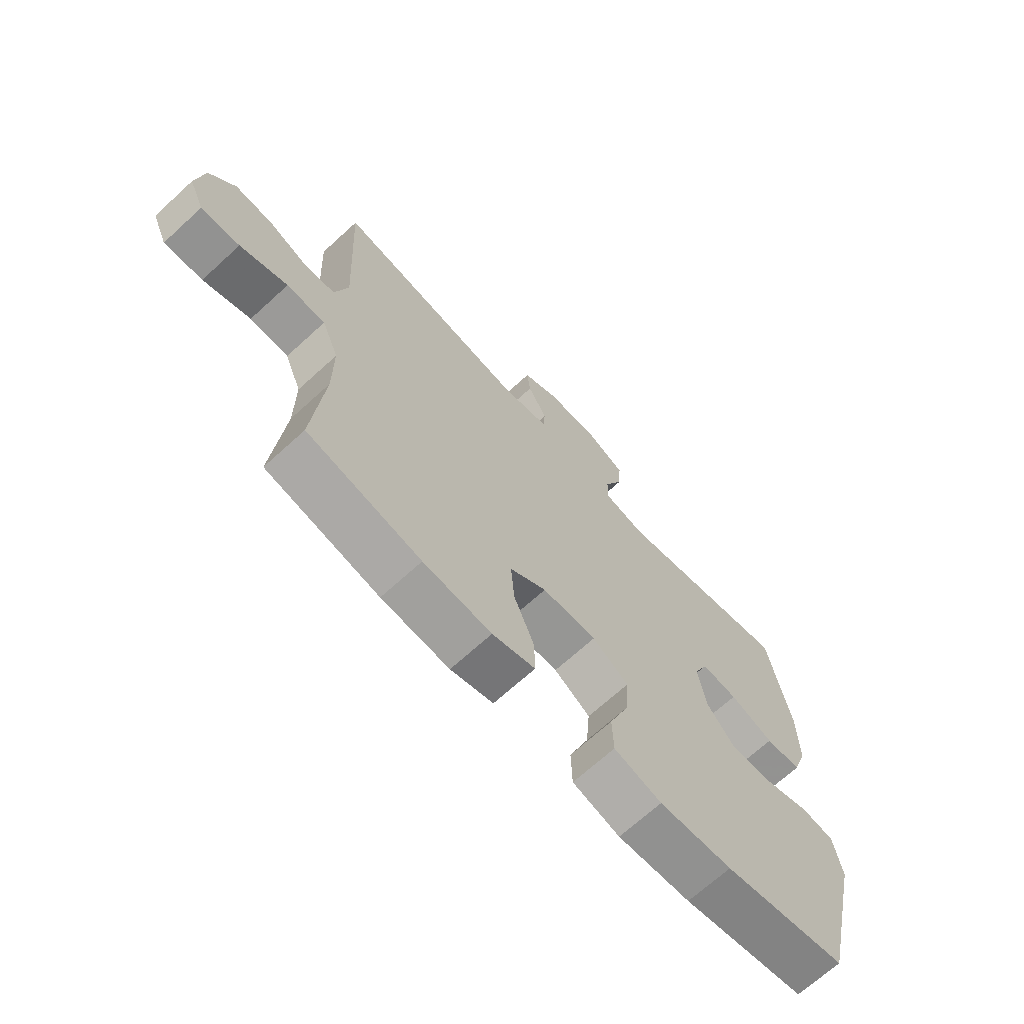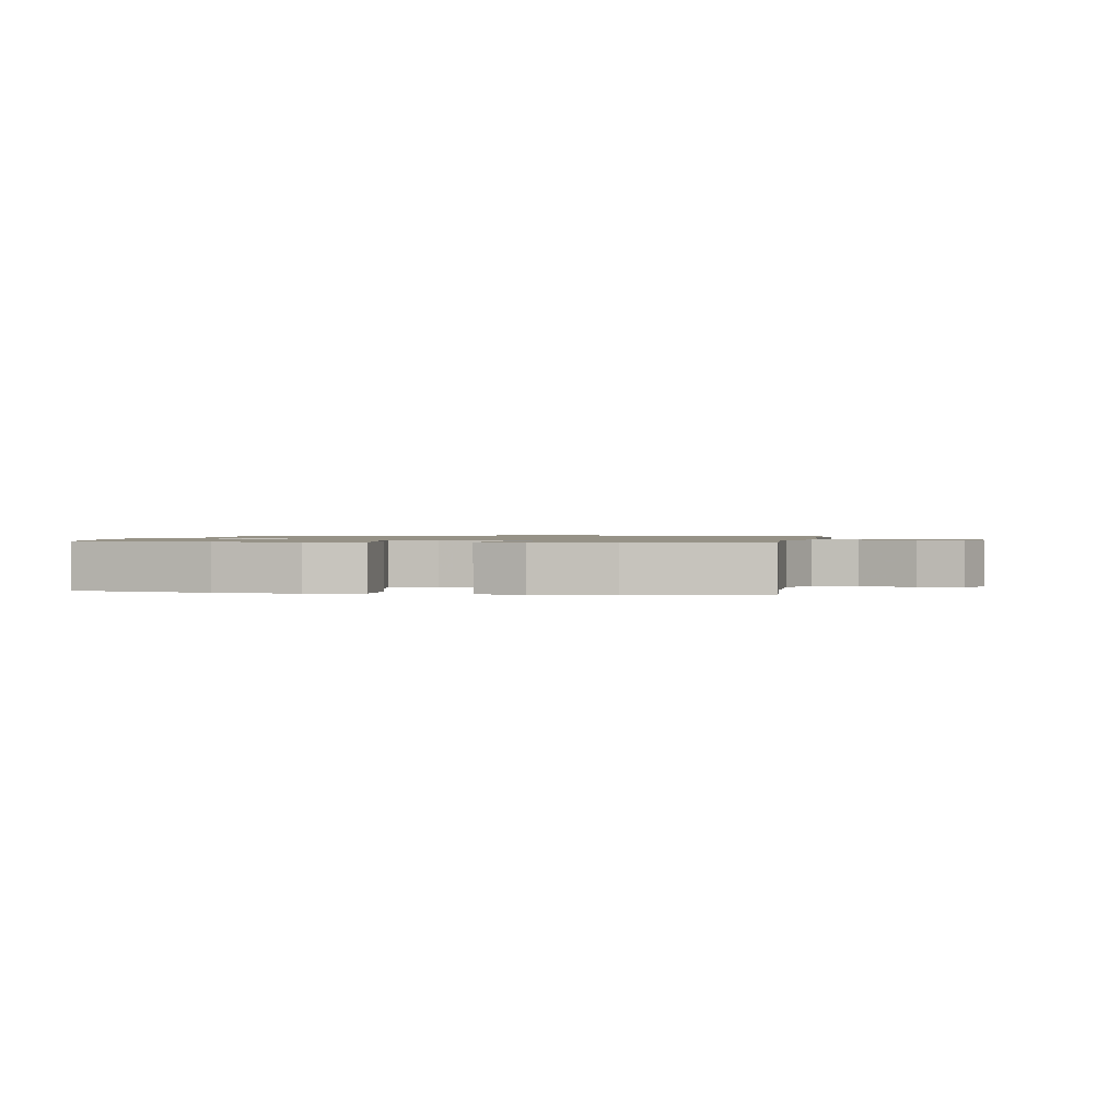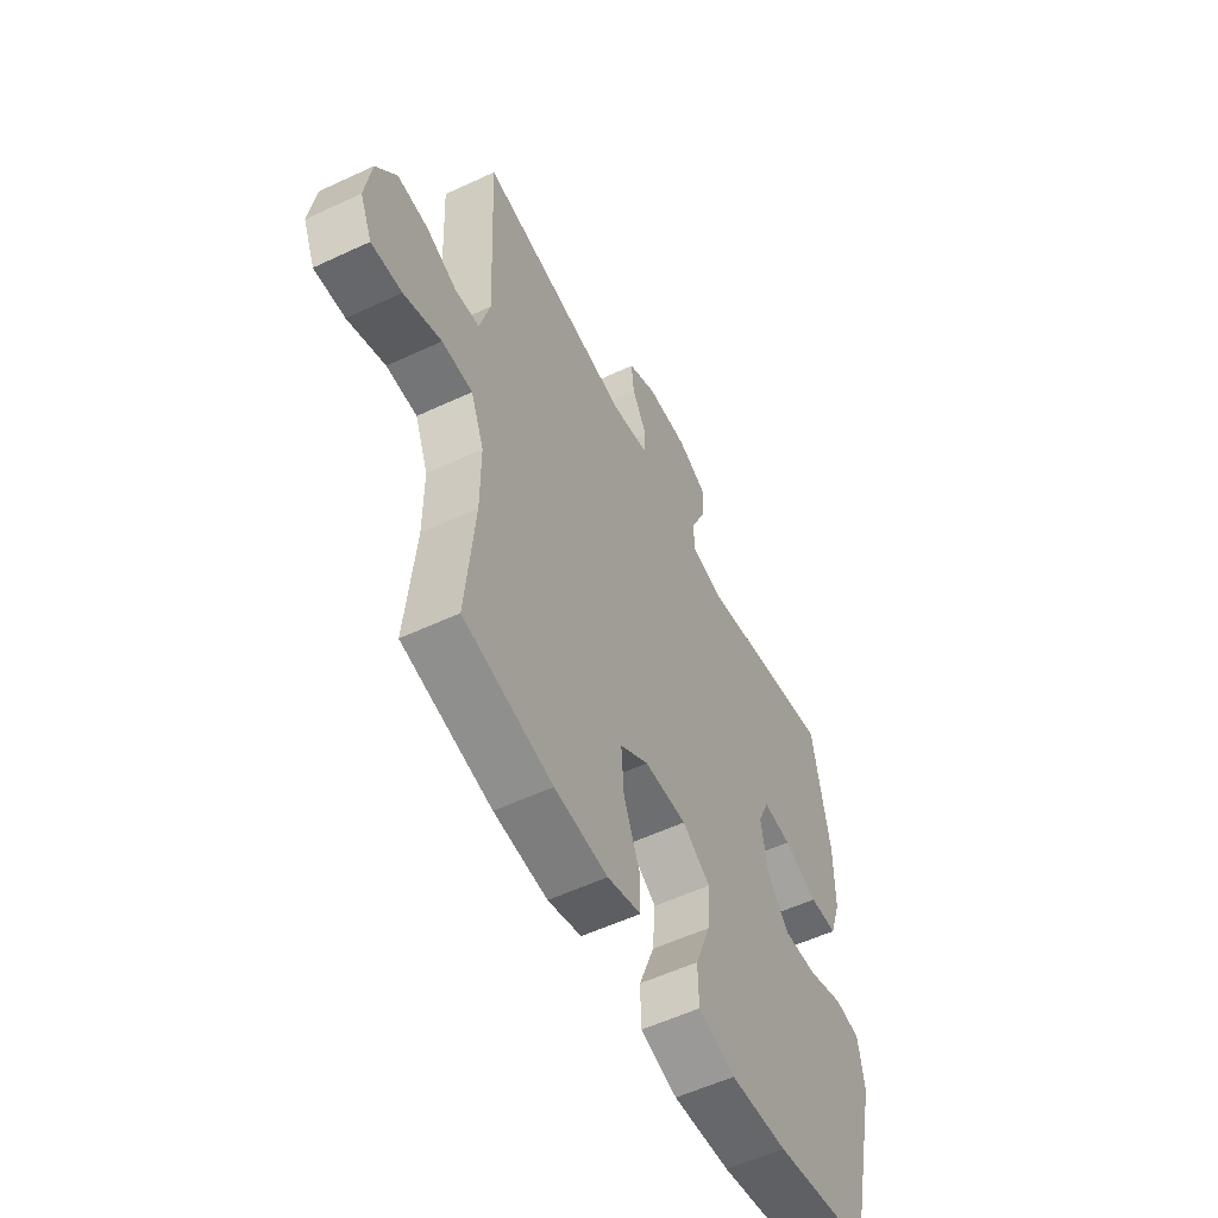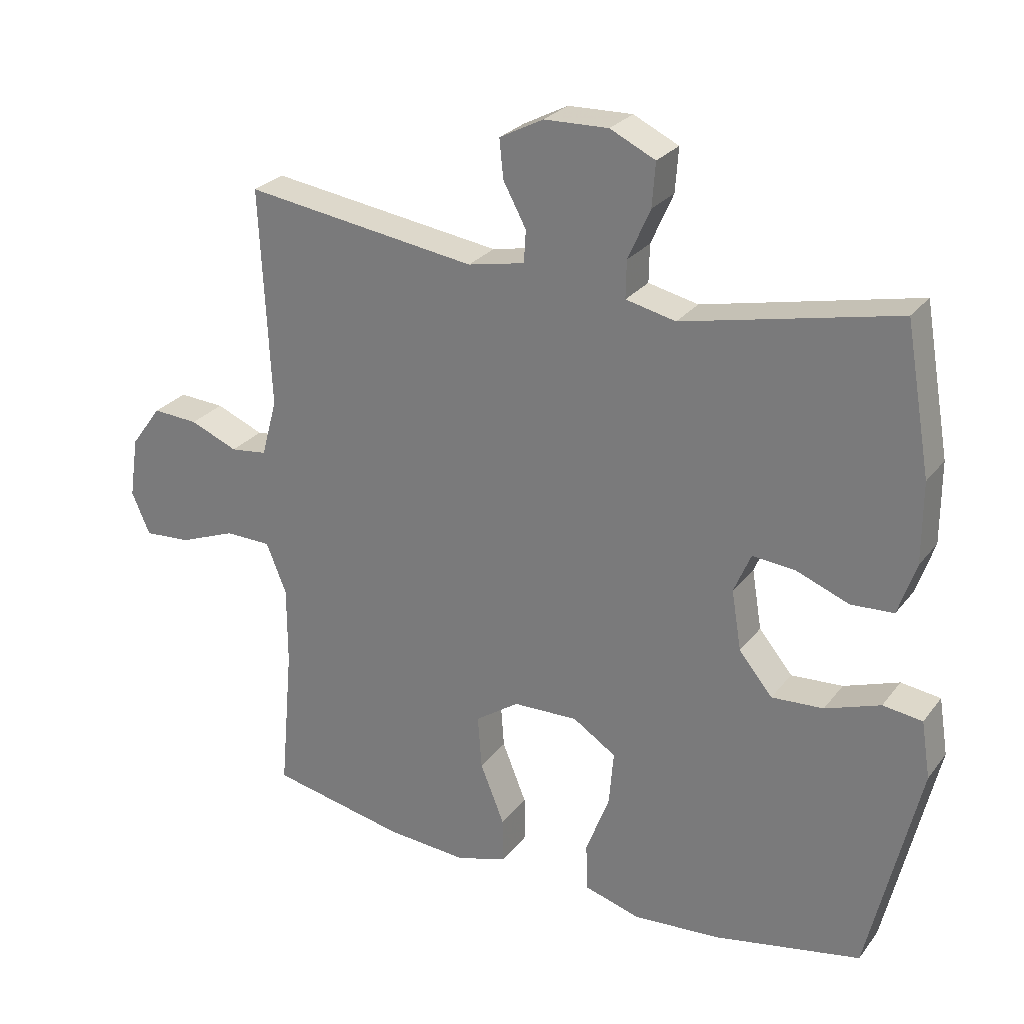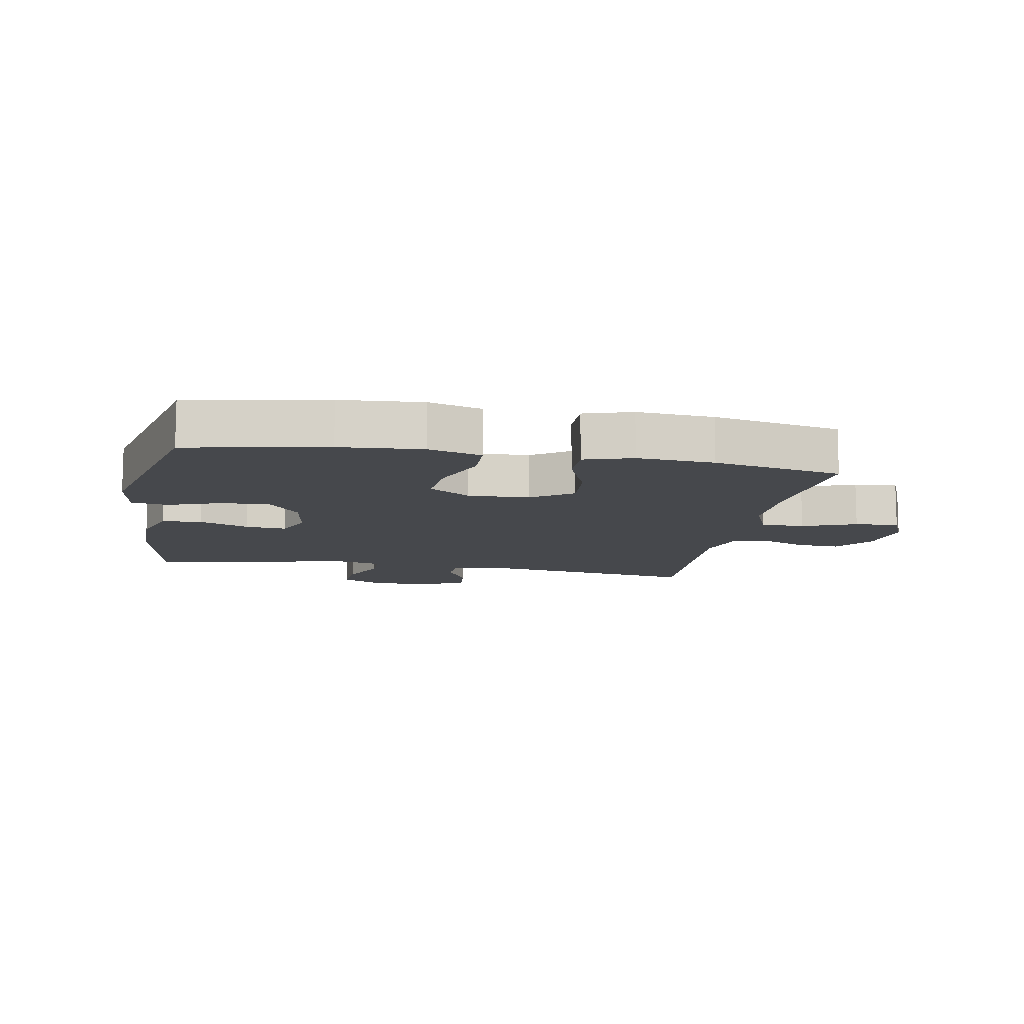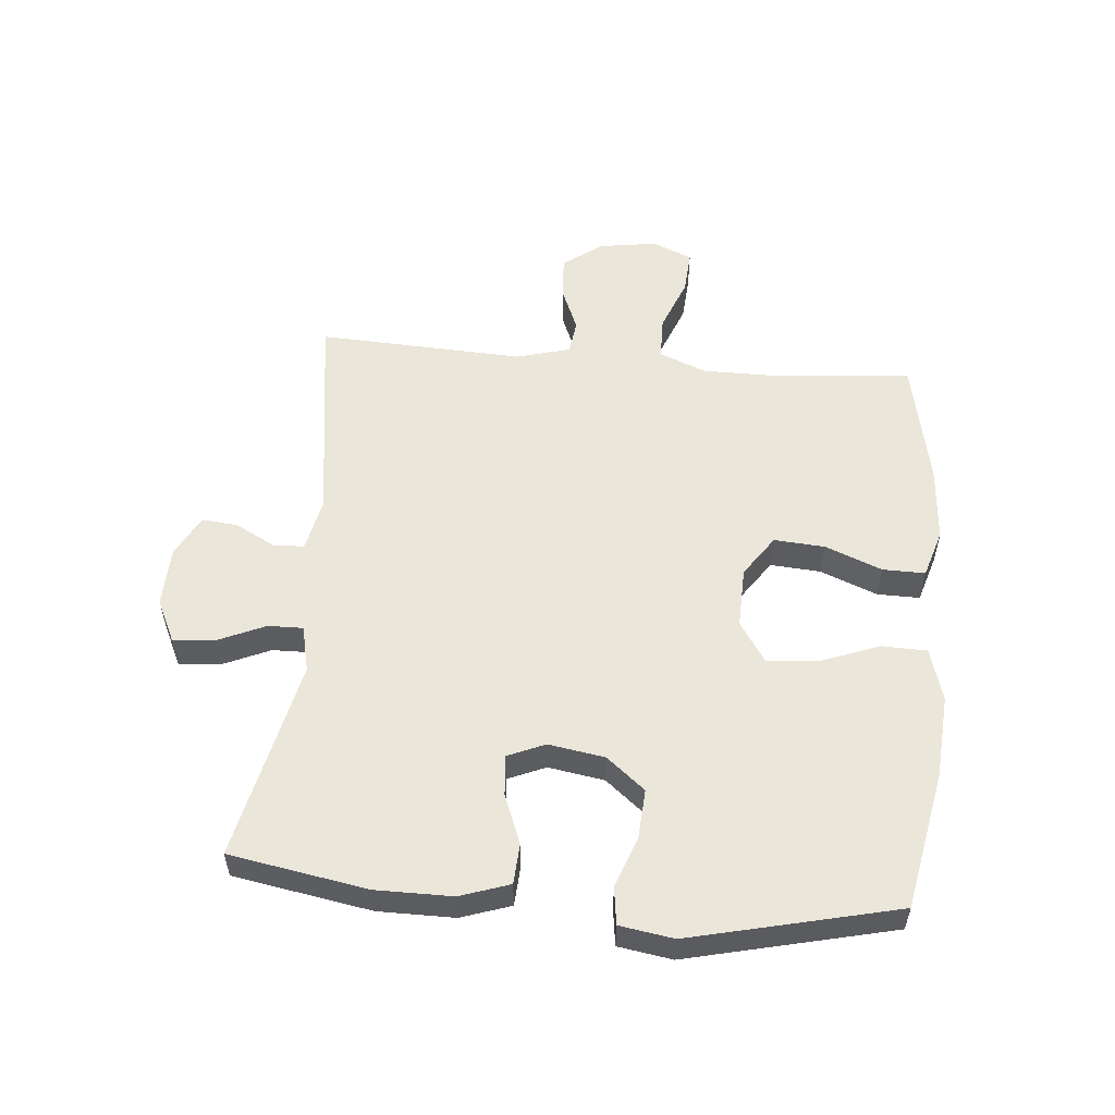
<metadata>
{"format":"obj","ext":"obj","renderer":"f3d","projection":"perspective","resolution":1024,"background":"white","views":[{"elev":-68.9,"azim":-47.5,"up":"+Z"},{"elev":1.1,"azim":-168.9,"up":"+Y"},{"elev":-55.7,"azim":-63.8,"up":"+Z"},{"elev":26.6,"azim":29.1,"up":"+Z"},{"elev":-11.1,"azim":169.7,"up":"+Y"},{"elev":54.8,"azim":95.0,"up":"+Y"}]}
</metadata>
<code>
v -0.5 0.07 0.5
v -0.144 0.07 0.45
v -0.057 0.07 0.468
v -0.054 0.07 0.517
v -0.089 0.07 0.582
v -0.095 0.07 0.641
v -0.028 0.07 0.676
v 0.07 0.07 0.679
v 0.139 0.07 0.646
v 0.134 0.07 0.579
v 0.1 0.07 0.502
v 0.099 0.07 0.445
v 0.175 0.07 0.428
v 0.5 0.07 0.5
v 0.539 0.07 0.277
v 0.539 0.07 0.154
v 0.512 0.07 0.074
v 0.447 0.07 0.07
v 0.367 0.07 0.101
v 0.301 0.07 0.107
v 0.275 0.07 0.046
v 0.29 0.07 -0.045
v 0.341 0.07 -0.107
v 0.42 0.07 -0.102
v 0.504 0.07 -0.072
v 0.564 0.07 -0.08
v 0.578 0.07 -0.167
v 0.5 0.07 -0.5
v 0.275 0.07 -0.544
v 0.142 0.07 -0.554
v 0.056 0.07 -0.529
v 0.054 0.07 -0.456
v 0.09 0.07 -0.361
v 0.097 0.07 -0.278
v 0.031 0.07 -0.235
v -0.068 0.07 -0.238
v -0.135 0.07 -0.284
v -0.129 0.07 -0.366
v -0.092 0.07 -0.458
v -0.091 0.07 -0.527
v -0.169 0.07 -0.551
v -0.293 0.07 -0.542
v -0.5 0.07 -0.5
v -0.48 0.07 -0.277
v -0.48 0.07 -0.156
v -0.511 0.07 -0.079
v -0.582 0.07 -0.078
v -0.669 0.07 -0.112
v -0.74 0.07 -0.117
v -0.768 0.07 -0.053
v -0.754 0.07 0.041
v -0.707 0.07 0.105
v -0.637 0.07 0.101
v -0.564 0.07 0.071
v -0.508 0.07 0.078
v -0.484 0.07 0.166
v -0.5 0 0.5
v -0.144 0 0.45
v -0.057 0 0.468
v -0.054 0 0.517
v -0.089 0 0.582
v -0.095 0 0.641
v -0.028 0 0.676
v 0.07 0 0.679
v 0.139 0 0.646
v 0.134 0 0.579
v 0.1 0 0.502
v 0.099 0 0.445
v 0.175 0 0.428
v 0.5 0 0.5
v 0.539 0 0.277
v 0.539 0 0.154
v 0.512 0 0.074
v 0.447 0 0.07
v 0.367 0 0.101
v 0.301 0 0.107
v 0.275 0 0.046
v 0.29 0 -0.045
v 0.341 0 -0.107
v 0.42 0 -0.102
v 0.504 0 -0.072
v 0.564 0 -0.08
v 0.578 0 -0.167
v 0.5 0 -0.5
v 0.275 0 -0.544
v 0.142 0 -0.554
v 0.056 0 -0.529
v 0.054 0 -0.456
v 0.09 0 -0.361
v 0.097 0 -0.278
v 0.031 0 -0.235
v -0.068 0 -0.238
v -0.135 0 -0.284
v -0.129 0 -0.366
v -0.092 0 -0.458
v -0.091 0 -0.527
v -0.169 0 -0.551
v -0.293 0 -0.542
v -0.5 0 -0.5
v -0.48 0 -0.277
v -0.48 0 -0.156
v -0.511 0 -0.079
v -0.582 0 -0.078
v -0.669 0 -0.112
v -0.74 0 -0.117
v -0.768 0 -0.053
v -0.754 0 0.041
v -0.707 0 0.105
v -0.637 0 0.101
v -0.564 0 0.071
v -0.508 0 0.078
v -0.484 0 0.166
f 51 52 53 54
f 51 54 55
f 50 51 55
f 47 48 49 50
f 46 47 50 55
f 45 46 55 56
f 41 42 43 44
f 41 44 45
f 38 39 40 41
f 37 38 41 45
f 36 37 45 56
f 30 31 32 33
f 30 33 34
f 29 30 34
f 28 29 34
f 27 28 34 35
f 24 25 26 27
f 23 24 27 35
f 16 17 18 19
f 16 19 20
f 13 14 15 16
f 12 13 16 20
f 8 9 10 11
f 8 11 12
f 7 8 12
f 4 5 6 7
f 3 4 7 12
f 2 3 12 20
f 22 23 35 36
f 21 22 36 56
f 20 21 56
f 1 2 20 56
f 110 109 108 107
f 111 110 107
f 111 107 106
f 106 105 104 103
f 111 106 103 102
f 112 111 102 101
f 100 99 98 97
f 101 100 97
f 97 96 95 94
f 101 97 94 93
f 112 101 93 92
f 89 88 87 86
f 90 89 86
f 90 86 85
f 90 85 84
f 91 90 84 83
f 83 82 81 80
f 91 83 80 79
f 75 74 73 72
f 76 75 72
f 72 71 70 69
f 76 72 69 68
f 67 66 65 64
f 68 67 64
f 68 64 63
f 63 62 61 60
f 68 63 60 59
f 76 68 59 58
f 92 91 79 78
f 112 92 78 77
f 112 77 76
f 112 76 58 57
f 1 57 58 2
f 2 58 59 3
f 3 59 60 4
f 4 60 61 5
f 5 61 62 6
f 6 62 63 7
f 7 63 64 8
f 8 64 65 9
f 9 65 66 10
f 10 66 67 11
f 11 67 68 12
f 12 68 69 13
f 13 69 70 14
f 14 70 71 15
f 15 71 72 16
f 16 72 73 17
f 17 73 74 18
f 18 74 75 19
f 19 75 76 20
f 20 76 77 21
f 21 77 78 22
f 22 78 79 23
f 23 79 80 24
f 24 80 81 25
f 25 81 82 26
f 26 82 83 27
f 27 83 84 28
f 28 84 85 29
f 29 85 86 30
f 30 86 87 31
f 31 87 88 32
f 32 88 89 33
f 33 89 90 34
f 34 90 91 35
f 35 91 92 36
f 36 92 93 37
f 37 93 94 38
f 38 94 95 39
f 39 95 96 40
f 40 96 97 41
f 41 97 98 42
f 42 98 99 43
f 43 99 100 44
f 44 100 101 45
f 45 101 102 46
f 46 102 103 47
f 47 103 104 48
f 48 104 105 49
f 49 105 106 50
f 50 106 107 51
f 51 107 108 52
f 52 108 109 53
f 53 109 110 54
f 54 110 111 55
f 55 111 112 56
f 56 112 57 1

</code>
